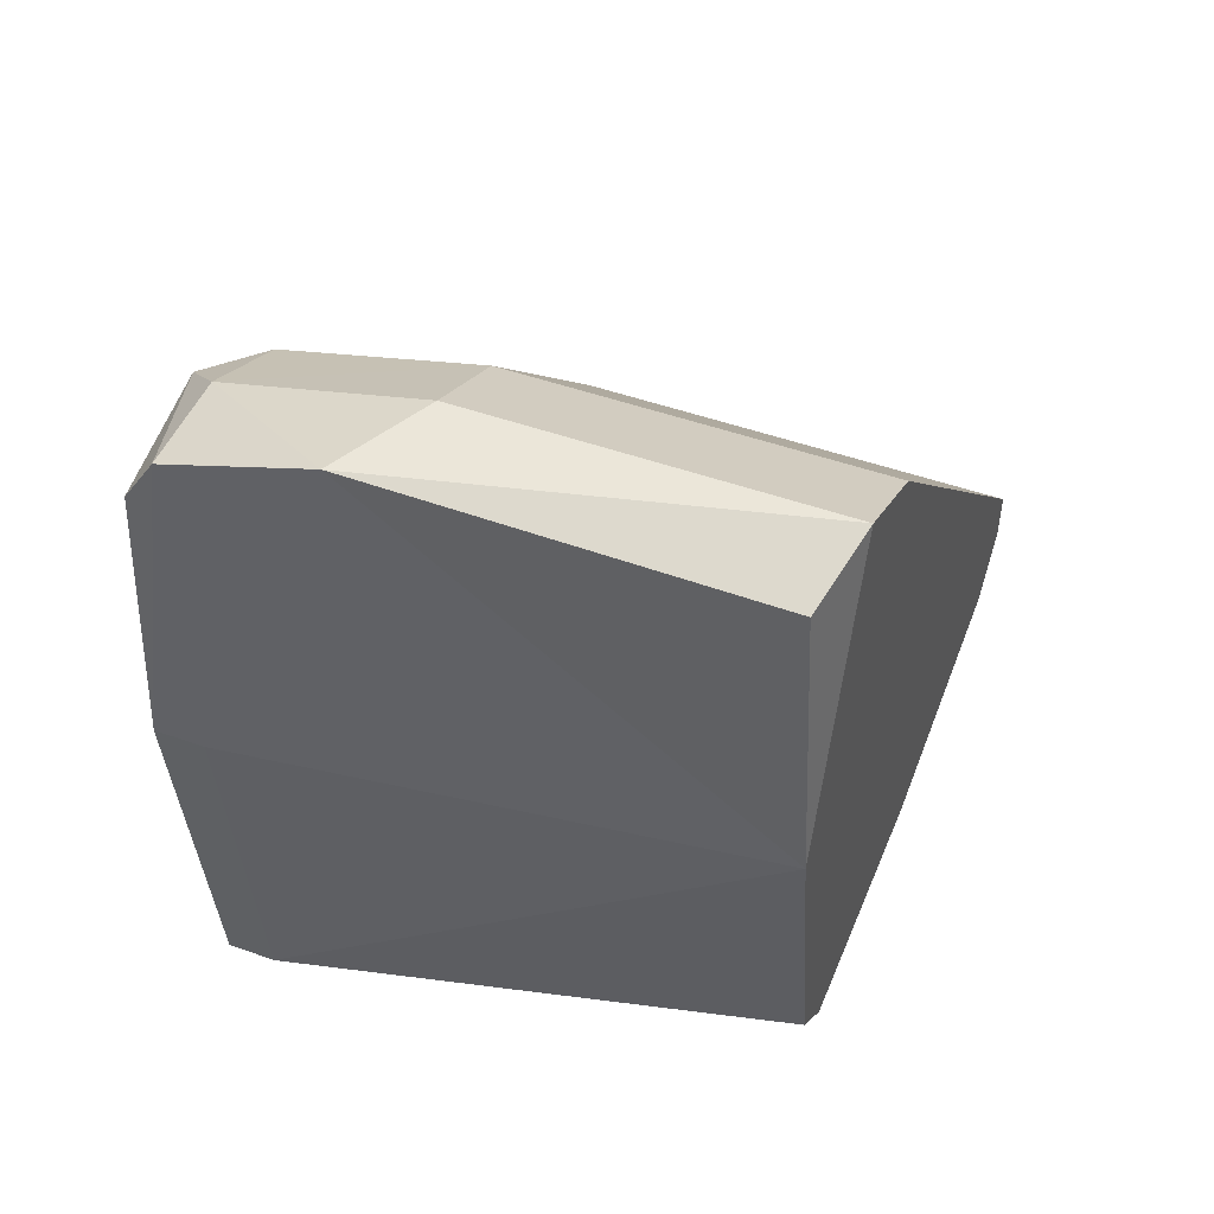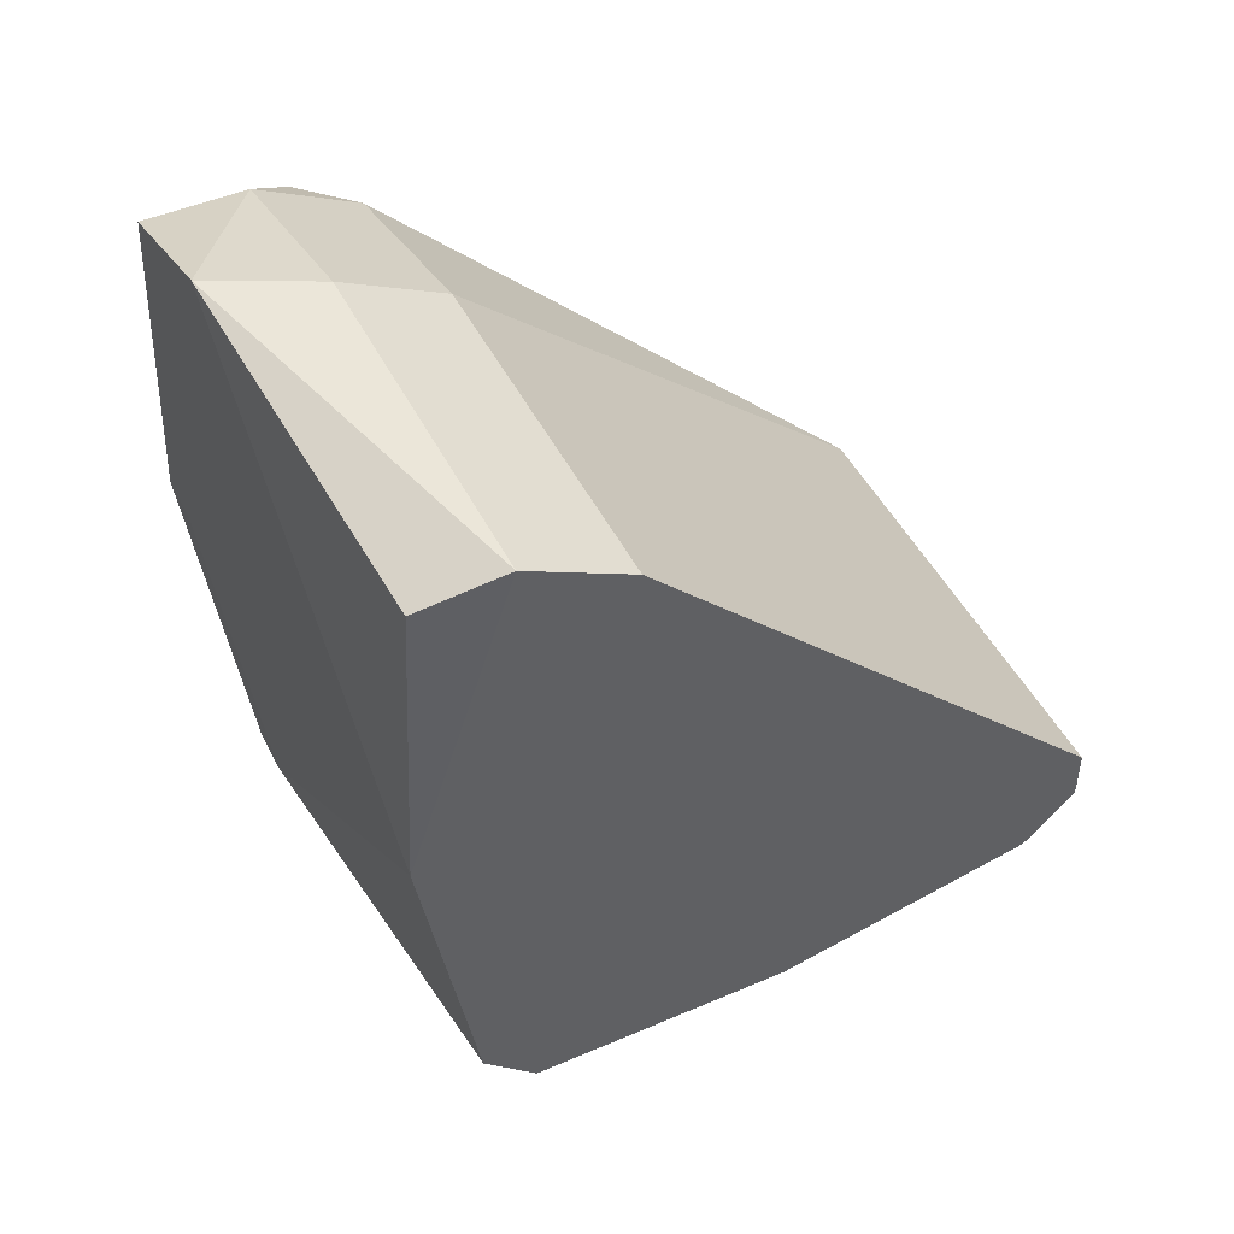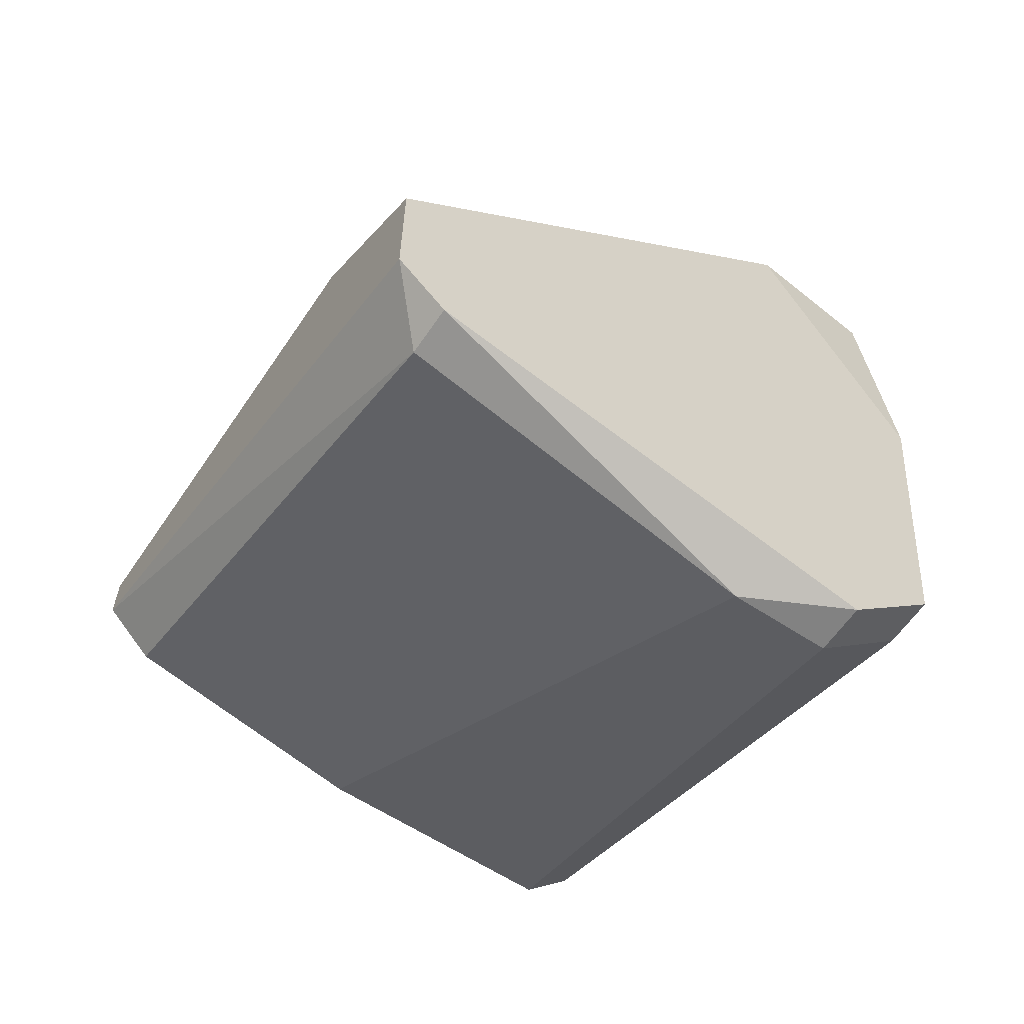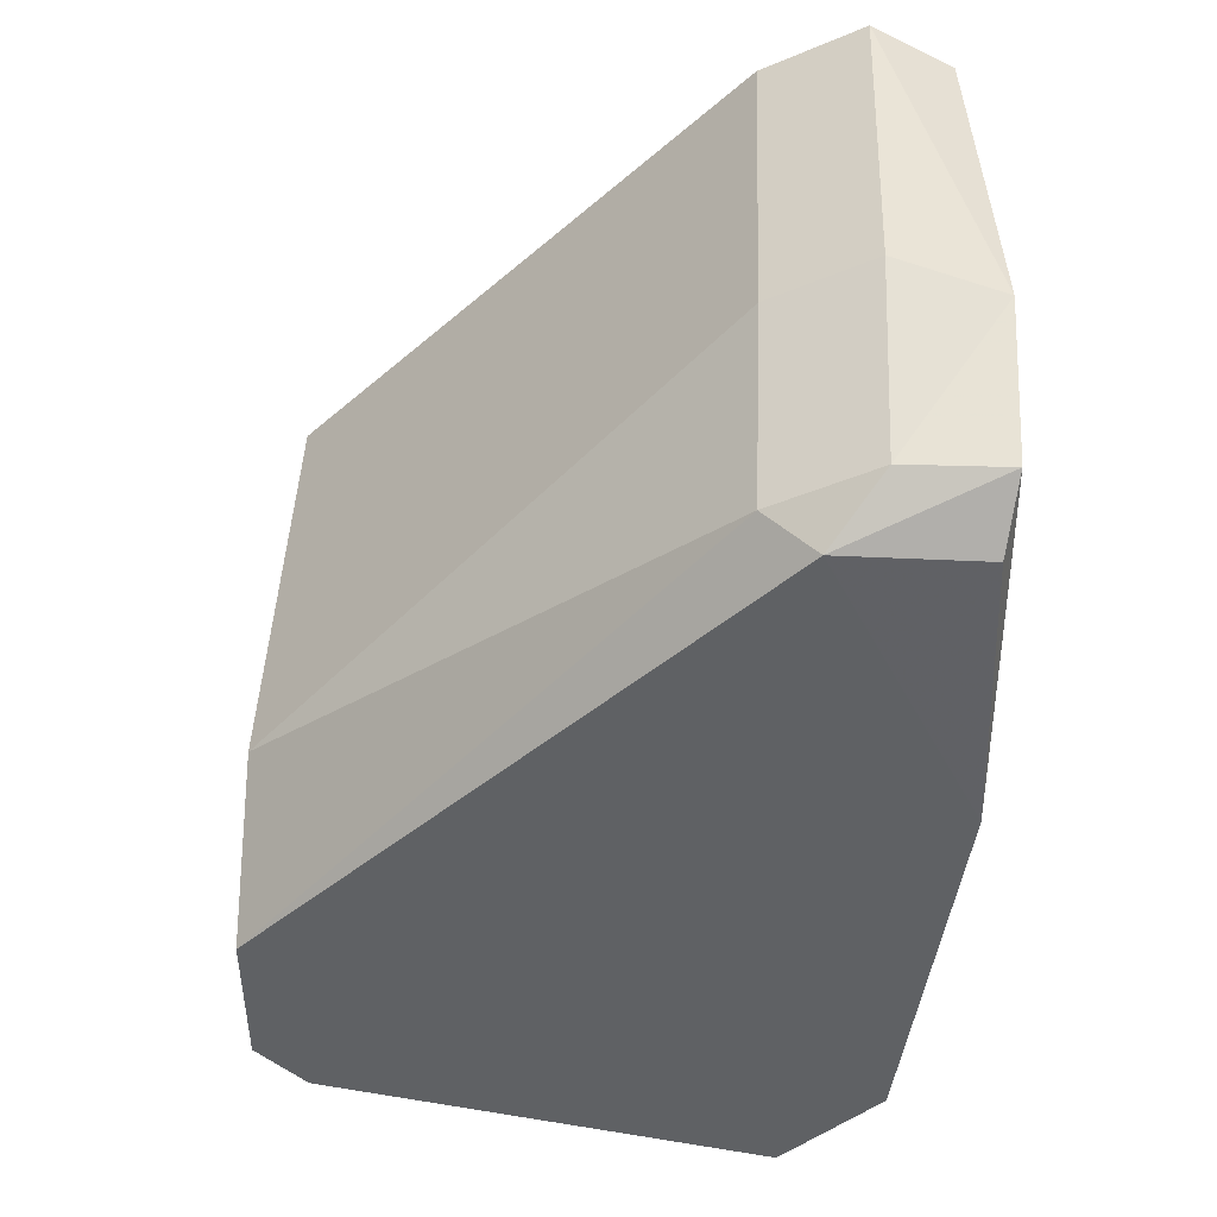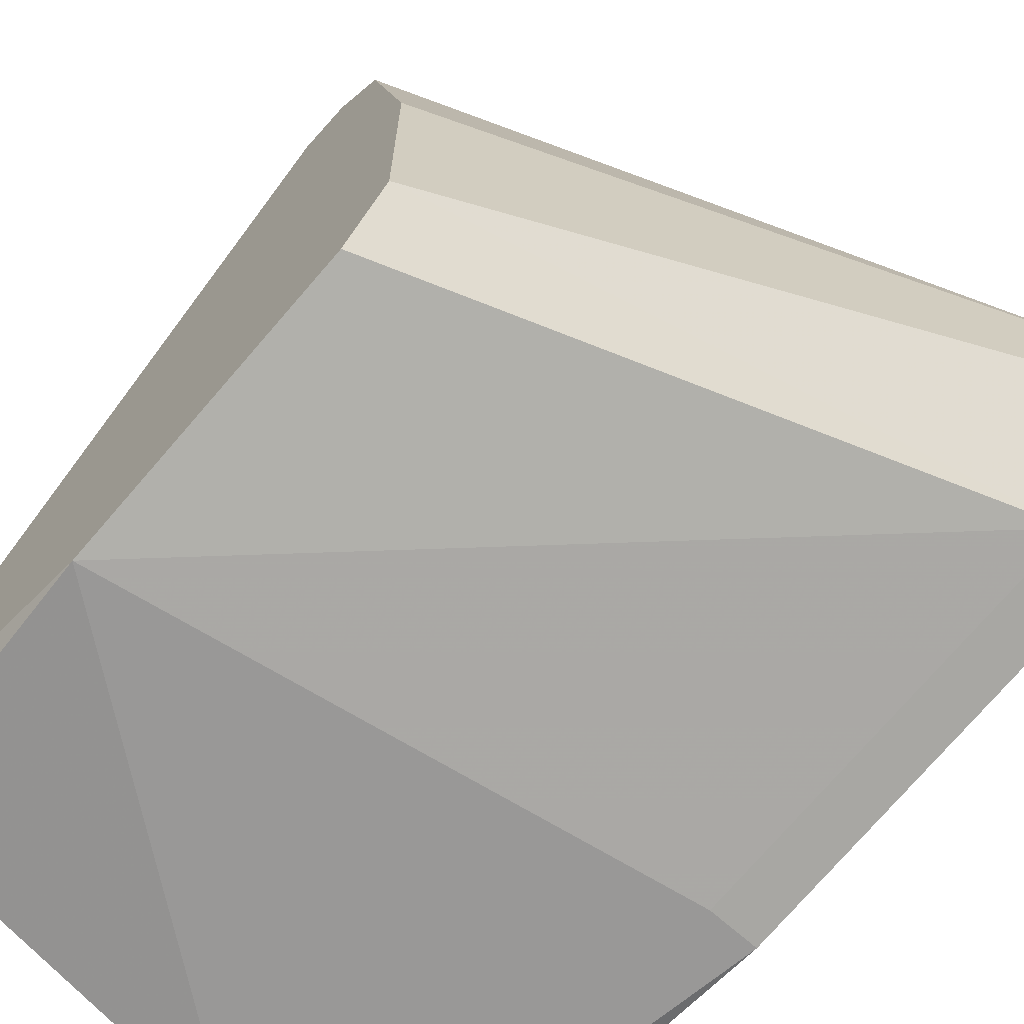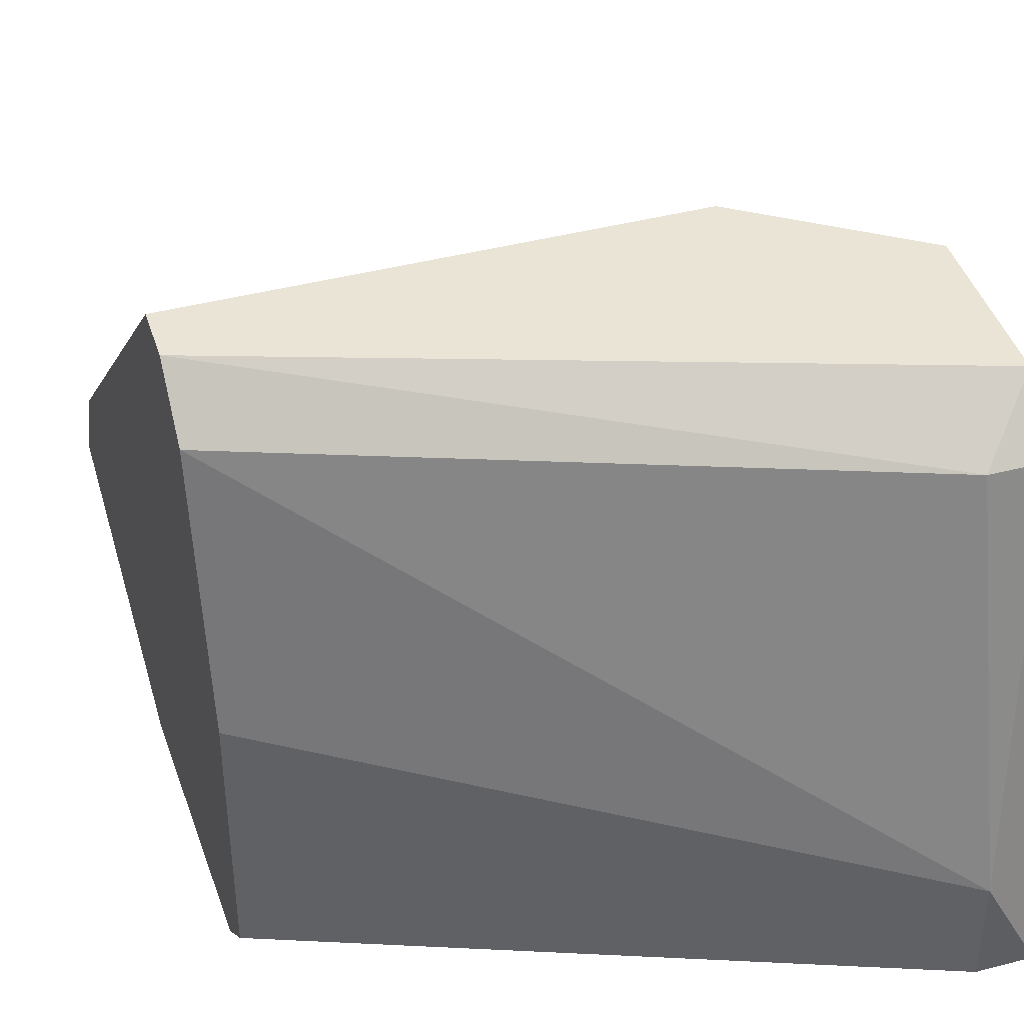
<metadata>
{"format":"obj","ext":"obj","renderer":"f3d","projection":"perspective","resolution":1024,"background":"white","views":[{"elev":48.2,"azim":21.8,"up":"+Z"},{"elev":47.5,"azim":64.1,"up":"+Z"},{"elev":-60.7,"azim":-124.0,"up":"+Z"},{"elev":43.8,"azim":-87.9,"up":"+Z"},{"elev":-68.7,"azim":138.2,"up":"+Y"},{"elev":42.6,"azim":162.7,"up":"+Y"}]}
</metadata>
<code>
v -0.05326 0.2793 0.1443
v -0.181 0.1409 0.1762
v -0.1704 0.1409 0.1762
v -0.181 0.1729 0.06973
v -0.181 0.2793 0.1337
v -0.05326 0.1622 0.2614
v -0.05326 0.1516 0.1337
v -0.1704 0.1835 0.2401
v -0.1384 0.1409 0.2614
v -0.1704 0.2687 0.09105
v -0.1491 0.2793 0.1549
v -0.05326 0.2154 0.123
v -0.05326 0.1409 0.1975
v -0.1704 0.1516 0.09105
v -0.05326 0.1835 0.2508
v -0.1789 0.1433 0.2375
v -0.1278 0.1835 0.2508
v -0.1704 0.1942 0.06973
v -0.05326 0.2793 0.1549
v -0.05326 0.1622 0.123
v -0.05326 0.2687 0.1337
v -0.181 0.2793 0.1017
v -0.05752 0.1455 0.255
v -0.181 0.1729 0.2401
v -0.1278 0.1622 0.2614
v -0.1704 0.1729 0.06973
v -0.181 0.1516 0.09105
v -0.1704 0.1409 0.2508
v -0.181 0.2687 0.09105
v -0.1704 0.1622 0.2508
f 24 28 30
f 4 2 5
f 1 6 7
f 2 3 9
f 1 5 11
f 5 8 11
f 1 7 12
f 7 6 13
f 9 3 13
f 3 2 14
f 7 13 14
f 13 3 14
f 6 1 15
f 11 8 17
f 6 15 17
f 15 11 17
f 1 11 19
f 15 1 19
f 11 15 19
f 12 7 20
f 7 14 20
f 18 12 20
f 10 1 21
f 1 12 21
f 18 10 21
f 12 18 21
f 5 1 22
f 4 5 22
f 1 10 22
f 6 9 23
f 13 6 23
f 9 13 23
f 5 2 24
f 8 5 24
f 2 16 24
f 9 6 25
f 6 17 25
f 14 4 26
f 4 18 26
f 20 14 26
f 18 20 26
f 2 4 27
f 14 2 27
f 4 14 27
f 2 9 28
f 16 2 28
f 24 16 28
f 18 4 29
f 10 18 29
f 4 22 29
f 22 10 29
f 17 8 30
f 8 24 30
f 9 25 30
f 25 17 30
f 28 9 30

</code>
